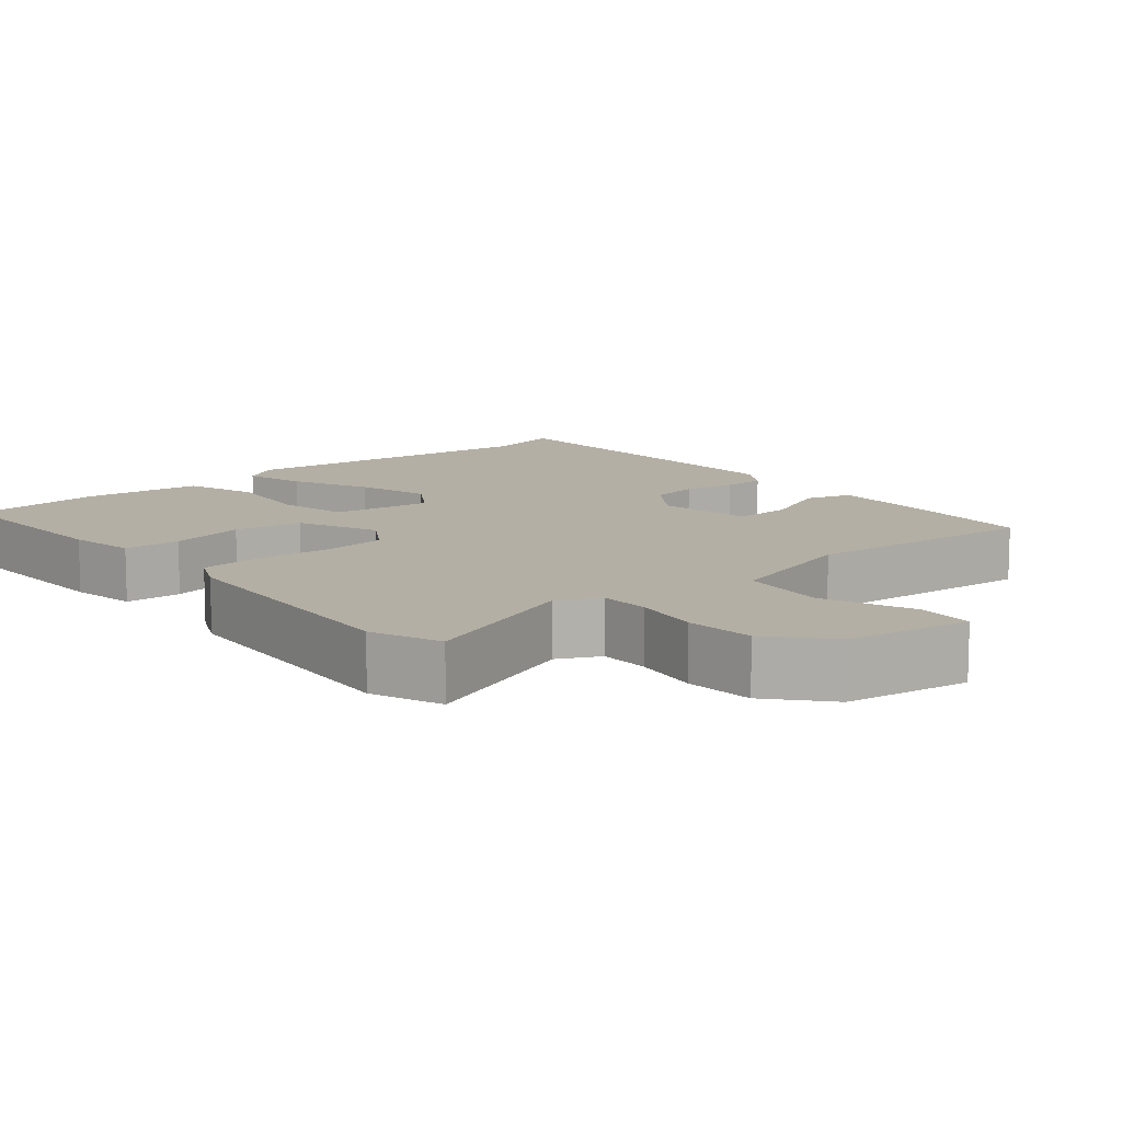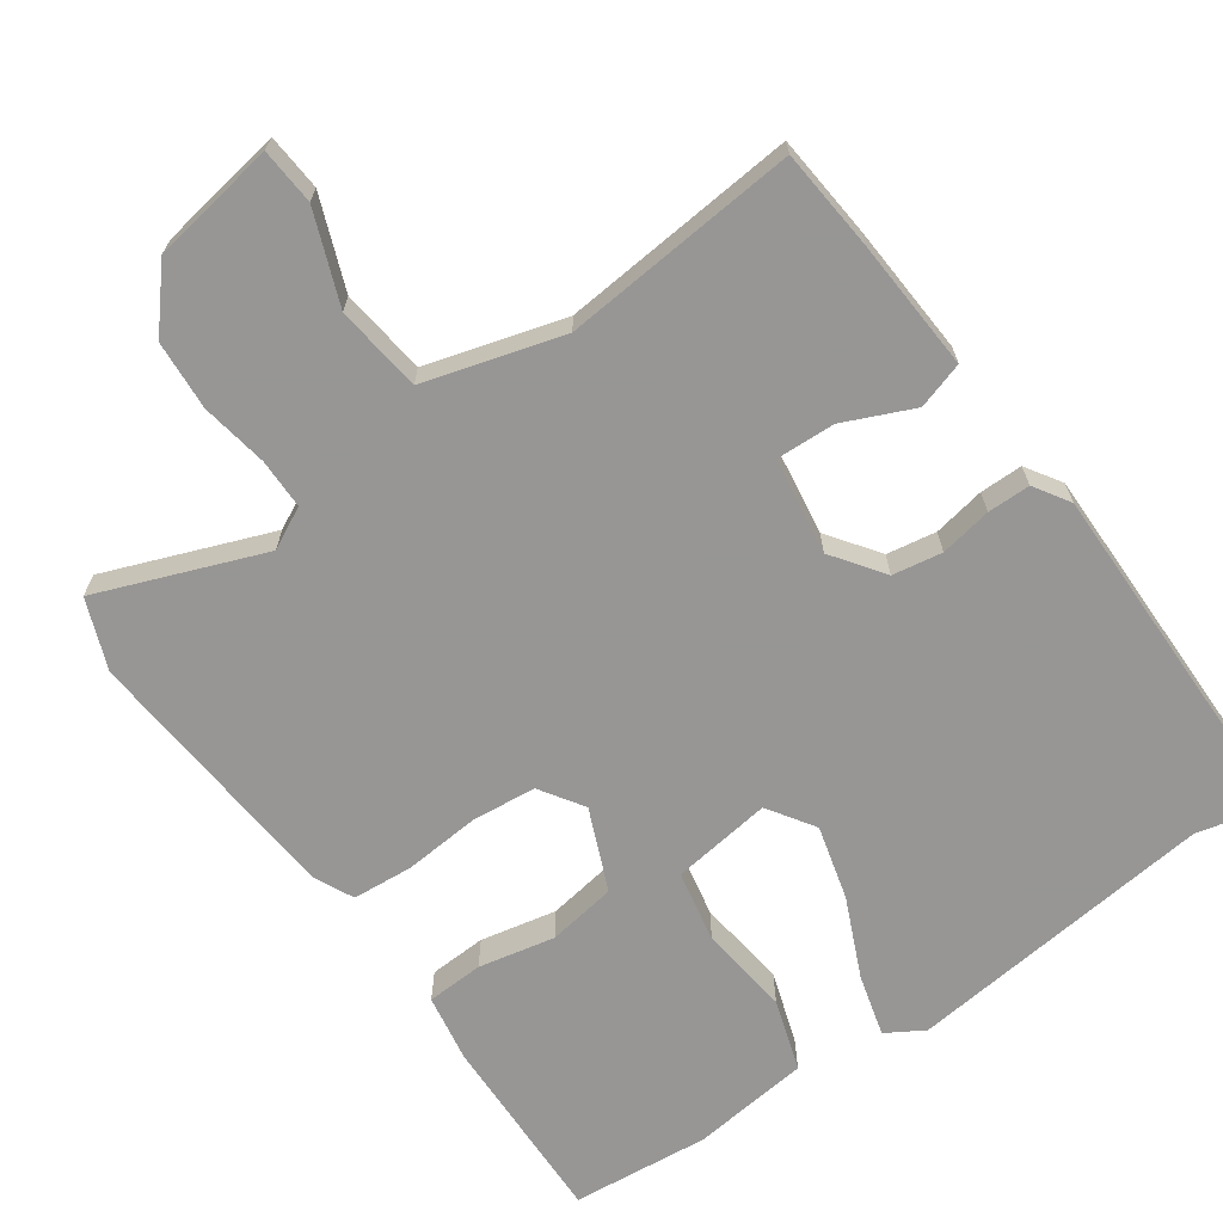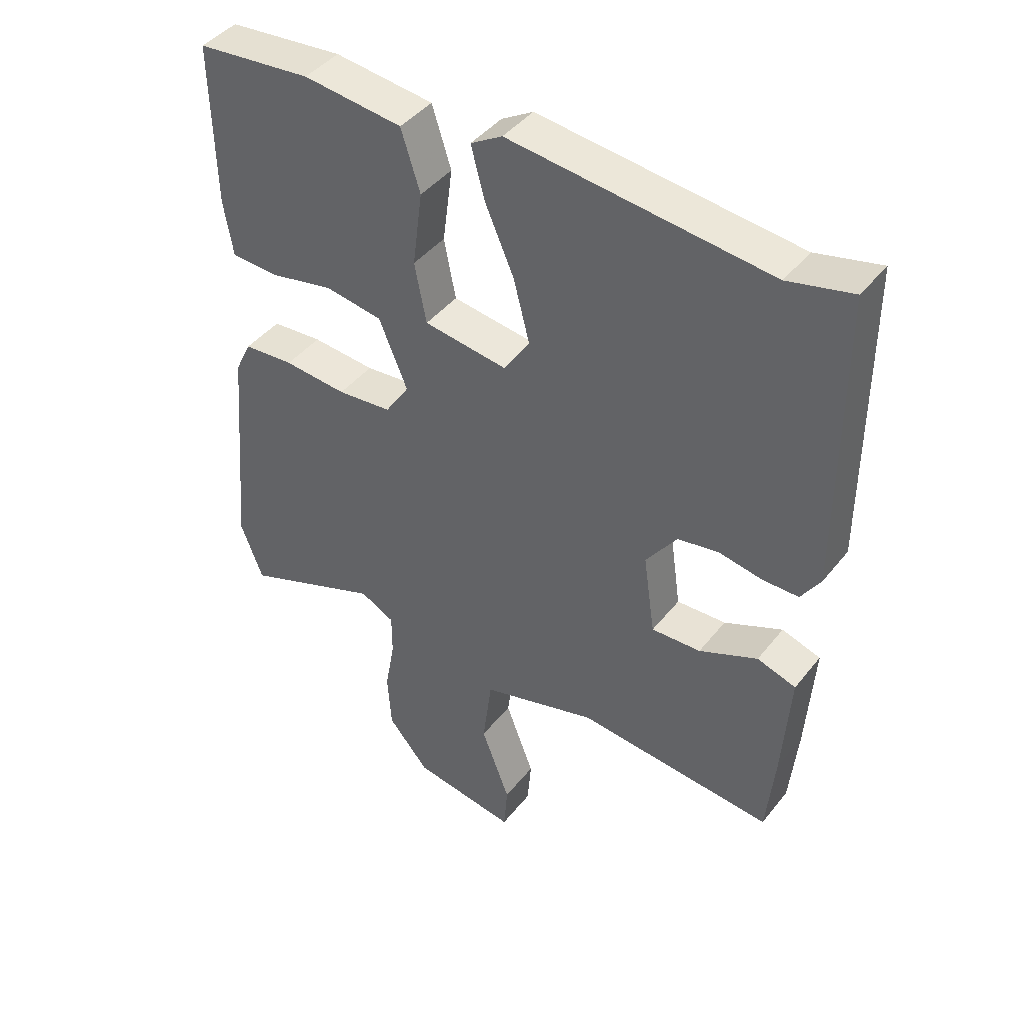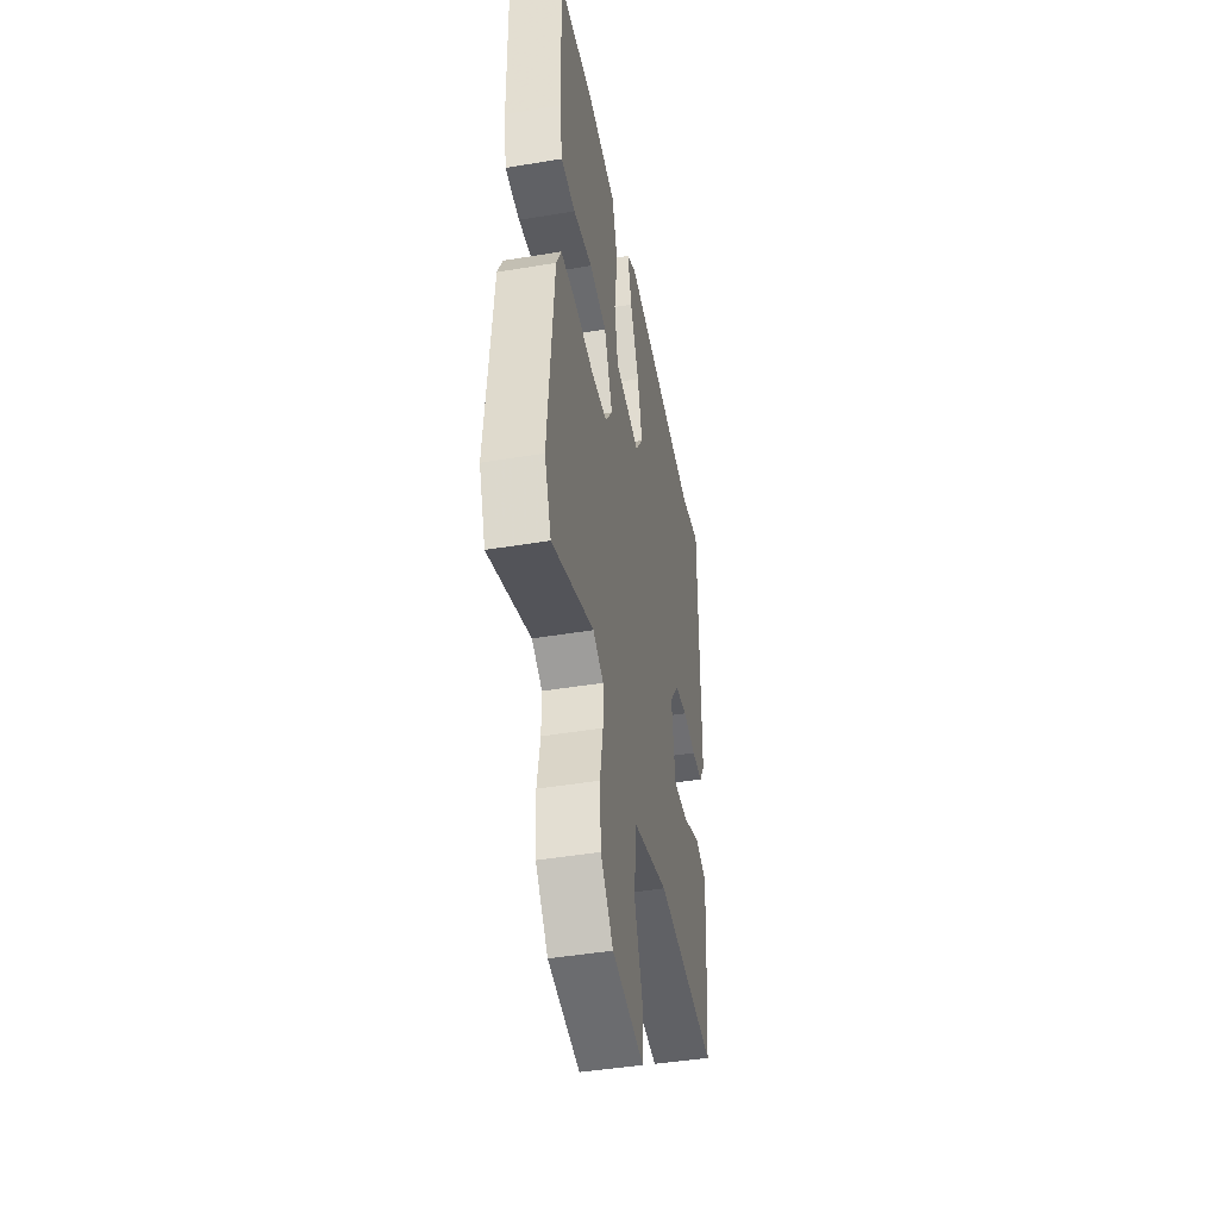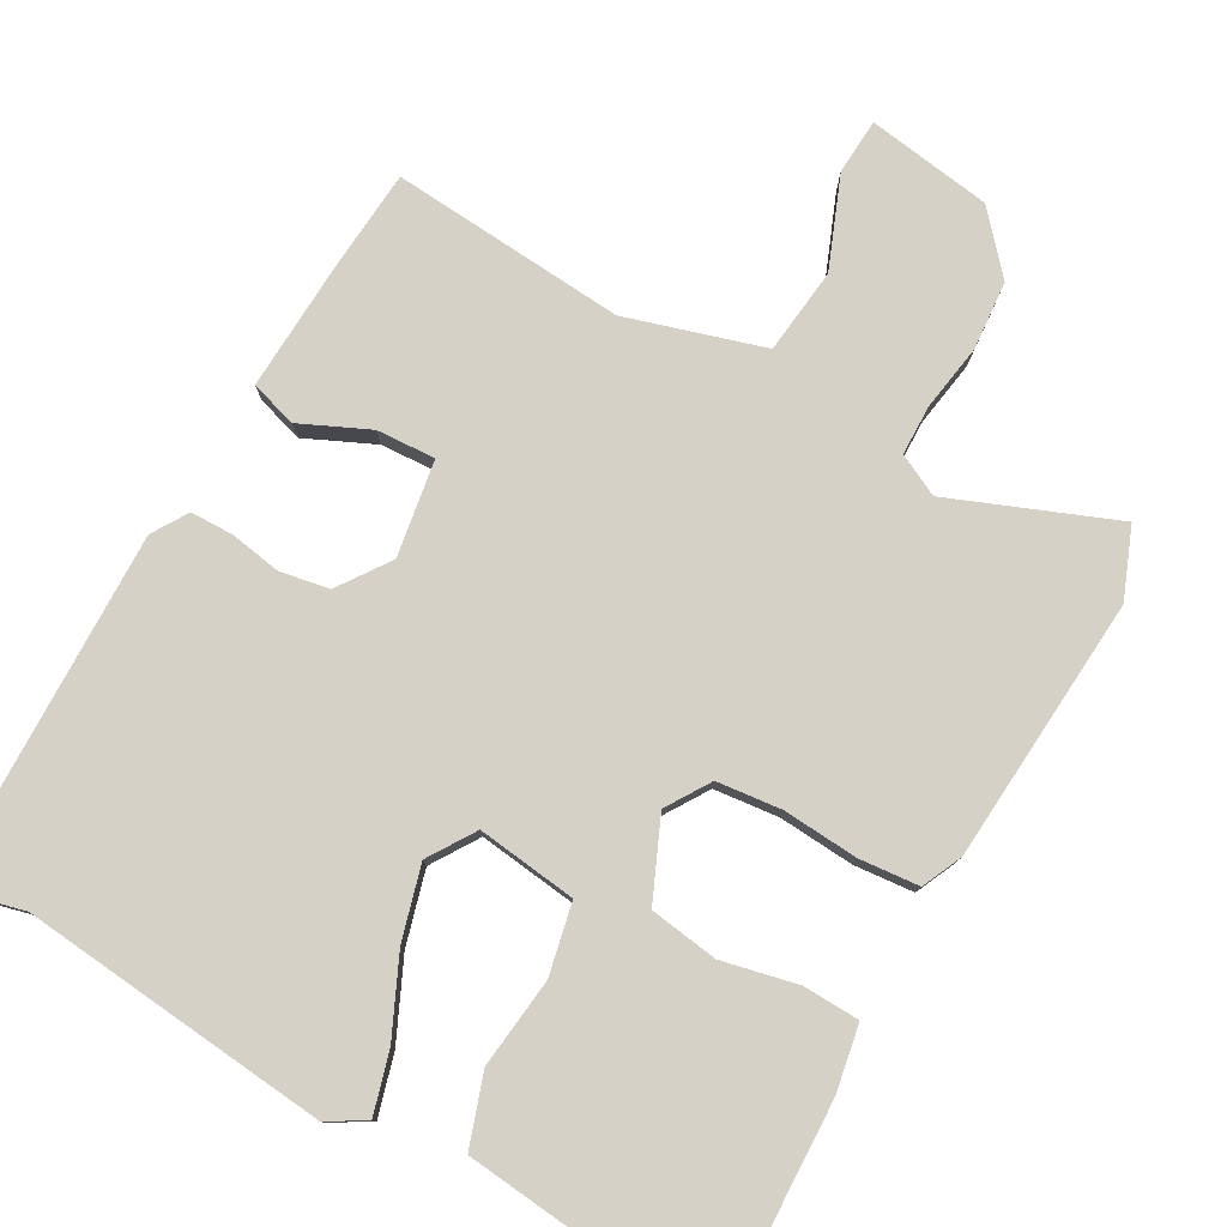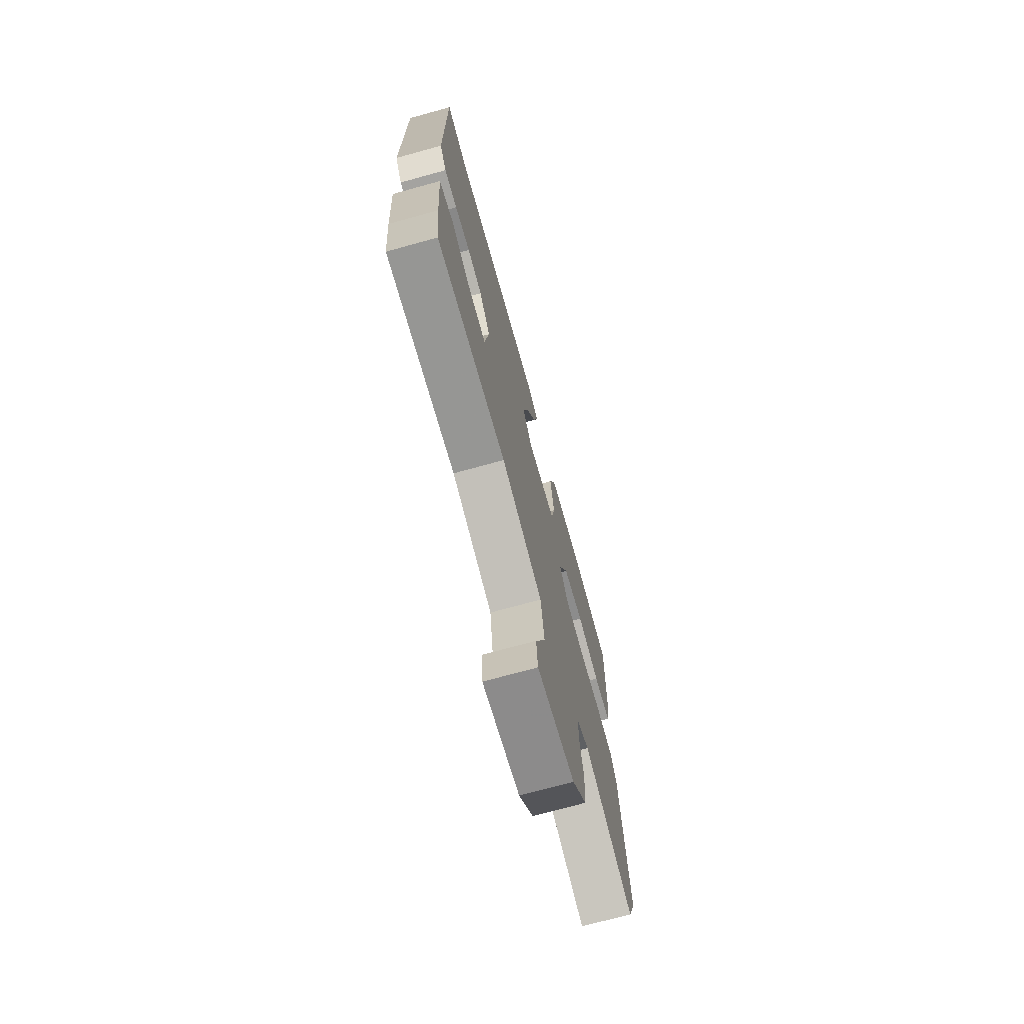
<metadata>
{"format":"obj","ext":"obj","renderer":"f3d","projection":"perspective","resolution":1024,"background":"white","views":[{"elev":11.3,"azim":139.4,"up":"+Y"},{"elev":-67.8,"azim":-145.1,"up":"+Y"},{"elev":43.0,"azim":-144.8,"up":"+Z"},{"elev":-44.6,"azim":101.0,"up":"+Z"},{"elev":78.7,"azim":28.4,"up":"+Y"},{"elev":-72.8,"azim":-74.6,"up":"+Z"}]}
</metadata>
<code>
v 0.519 0.07 -0.45
v 0.483 0.07 -0.545
v 0.259 0.07 -0.46
v 0.203 0.07 -0.489
v 0.203 0.07 -0.557
v 0.219 0.07 -0.647
v 0.213 0.07 -0.741
v 0.146 0.07 -0.82
v -0.023 0.07 -0.848
v -0.029 0.07 -0.772
v 0.018 0.07 -0.648
v 0.003 0.07 -0.531
v -0.184 0.07 -0.478
v -0.503 0.07 -0.508
v -0.516 0.07 -0.372
v -0.528 0.07 -0.192
v -0.465 0.07 -0.172
v -0.371 0.07 -0.213
v -0.291 0.07 -0.216
v -0.272 0.07 -0.085
v -0.322 0.07 -0.016
v -0.389 0.07 -0.005
v -0.459 0.07 -0.018
v -0.517 0.07 -0.018
v -0.548 0.07 0.03
v -0.547 0.07 0.511
v -0.443 0.07 0.487
v -0.024 0.07 0.535
v 0.027 0.07 0.505
v 0.005 0.07 0.422
v -0.042 0.07 0.315
v -0.068 0.07 0.215
v -0.026 0.07 0.152
v 0.109 0.07 0.171
v 0.128 0.07 0.268
v 0.112 0.07 0.39
v 0.143 0.07 0.487
v 0.303 0.07 0.506
v 0.489 0.07 0.489
v 0.484 0.07 0.228
v 0.469 0.07 0.137
v 0.392 0.07 0.133
v 0.289 0.07 0.154
v 0.196 0.07 0.139
v 0.15 0.07 0.029
v 0.189 0.07 -0.03
v 0.277 0.07 -0.038
v 0.379 0.07 -0.029
v 0.461 0.07 -0.035
v 0.487 0.07 -0.089
v 0.519 0 -0.45
v 0.483 0 -0.545
v 0.259 0 -0.46
v 0.203 0 -0.489
v 0.203 0 -0.557
v 0.219 0 -0.647
v 0.213 0 -0.741
v 0.146 0 -0.82
v -0.023 0 -0.848
v -0.029 0 -0.772
v 0.018 0 -0.648
v 0.003 0 -0.531
v -0.184 0 -0.478
v -0.503 0 -0.508
v -0.516 0 -0.372
v -0.528 0 -0.192
v -0.465 0 -0.172
v -0.371 0 -0.213
v -0.291 0 -0.216
v -0.272 0 -0.085
v -0.322 0 -0.016
v -0.389 0 -0.005
v -0.459 0 -0.018
v -0.517 0 -0.018
v -0.548 0 0.03
v -0.547 0 0.511
v -0.443 0 0.487
v -0.024 0 0.535
v 0.027 0 0.505
v 0.005 0 0.422
v -0.042 0 0.315
v -0.068 0 0.215
v -0.026 0 0.152
v 0.109 0 0.171
v 0.128 0 0.268
v 0.112 0 0.39
v 0.143 0 0.487
v 0.303 0 0.506
v 0.489 0 0.489
v 0.484 0 0.228
v 0.469 0 0.137
v 0.392 0 0.133
v 0.289 0 0.154
v 0.196 0 0.139
v 0.15 0 0.029
v 0.189 0 -0.03
v 0.277 0 -0.038
v 0.379 0 -0.029
v 0.461 0 -0.035
v 0.487 0 -0.089
f 47 48 49 50
f 46 47 50 1
f 40 41 42 43
f 40 43 44
f 39 40 44
f 38 39 44
f 35 36 37 38
f 34 35 38 44
f 33 34 44 45
f 28 29 30 31
f 27 28 31 32
f 26 27 32 33
f 22 23 24 25
f 21 22 25 26
f 20 21 26 33
f 15 16 17 18
f 13 14 15 18
f 12 13 18 19
f 8 9 10 11
f 8 11 12
f 5 6 7 8
f 4 5 8 12
f 3 4 12 19
f 46 1 2 3
f 20 33 45 46
f 3 19 20 46
f 100 99 98 97
f 51 100 97 96
f 93 92 91 90
f 94 93 90
f 94 90 89
f 94 89 88
f 88 87 86 85
f 94 88 85 84
f 95 94 84 83
f 81 80 79 78
f 82 81 78 77
f 83 82 77 76
f 75 74 73 72
f 76 75 72 71
f 83 76 71 70
f 68 67 66 65
f 68 65 64 63
f 69 68 63 62
f 61 60 59 58
f 62 61 58
f 58 57 56 55
f 62 58 55 54
f 69 62 54 53
f 53 52 51 96
f 96 95 83 70
f 96 70 69 53
f 1 51 52 2
f 2 52 53 3
f 3 53 54 4
f 4 54 55 5
f 5 55 56 6
f 6 56 57 7
f 7 57 58 8
f 8 58 59 9
f 9 59 60 10
f 10 60 61 11
f 11 61 62 12
f 12 62 63 13
f 13 63 64 14
f 14 64 65 15
f 15 65 66 16
f 16 66 67 17
f 17 67 68 18
f 18 68 69 19
f 19 69 70 20
f 20 70 71 21
f 21 71 72 22
f 22 72 73 23
f 23 73 74 24
f 24 74 75 25
f 25 75 76 26
f 26 76 77 27
f 27 77 78 28
f 28 78 79 29
f 29 79 80 30
f 30 80 81 31
f 31 81 82 32
f 32 82 83 33
f 33 83 84 34
f 34 84 85 35
f 35 85 86 36
f 36 86 87 37
f 37 87 88 38
f 38 88 89 39
f 39 89 90 40
f 40 90 91 41
f 41 91 92 42
f 42 92 93 43
f 43 93 94 44
f 44 94 95 45
f 45 95 96 46
f 46 96 97 47
f 47 97 98 48
f 48 98 99 49
f 49 99 100 50
f 50 100 51 1

</code>
